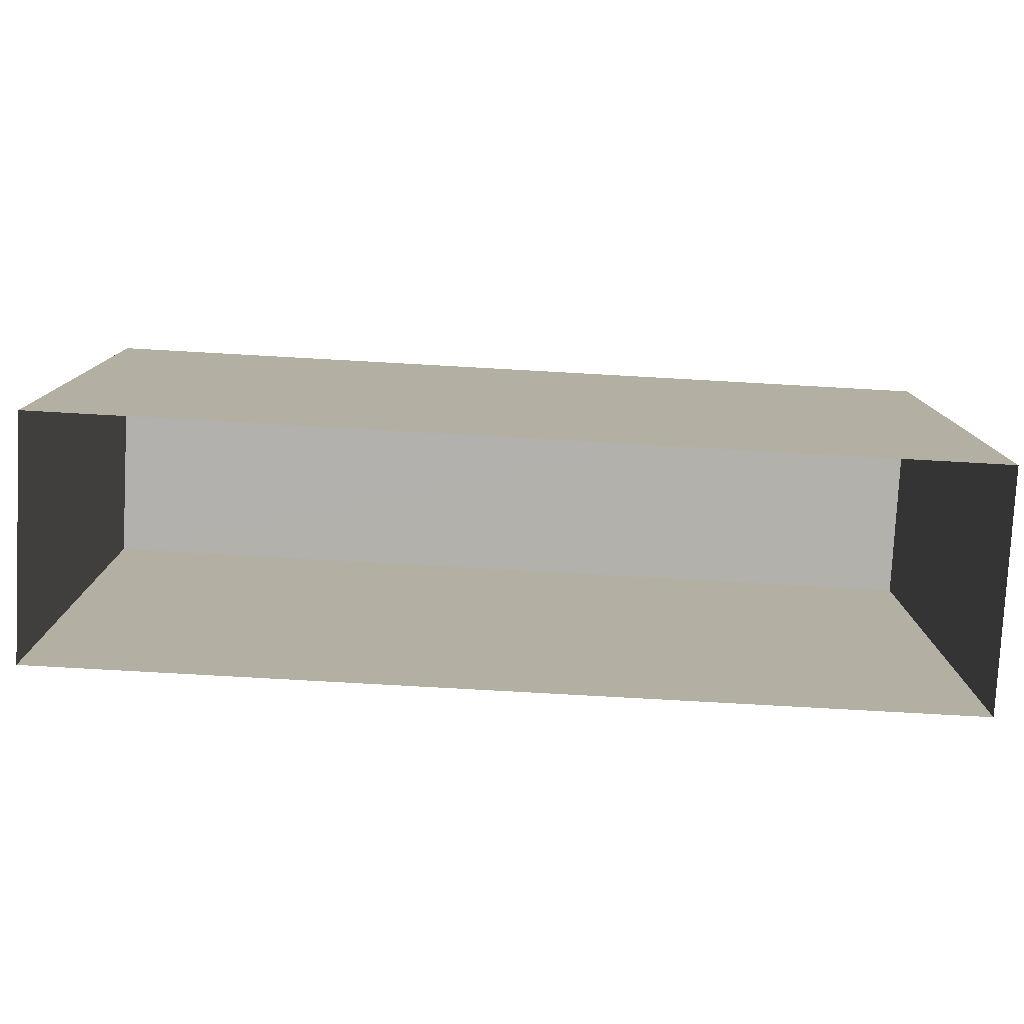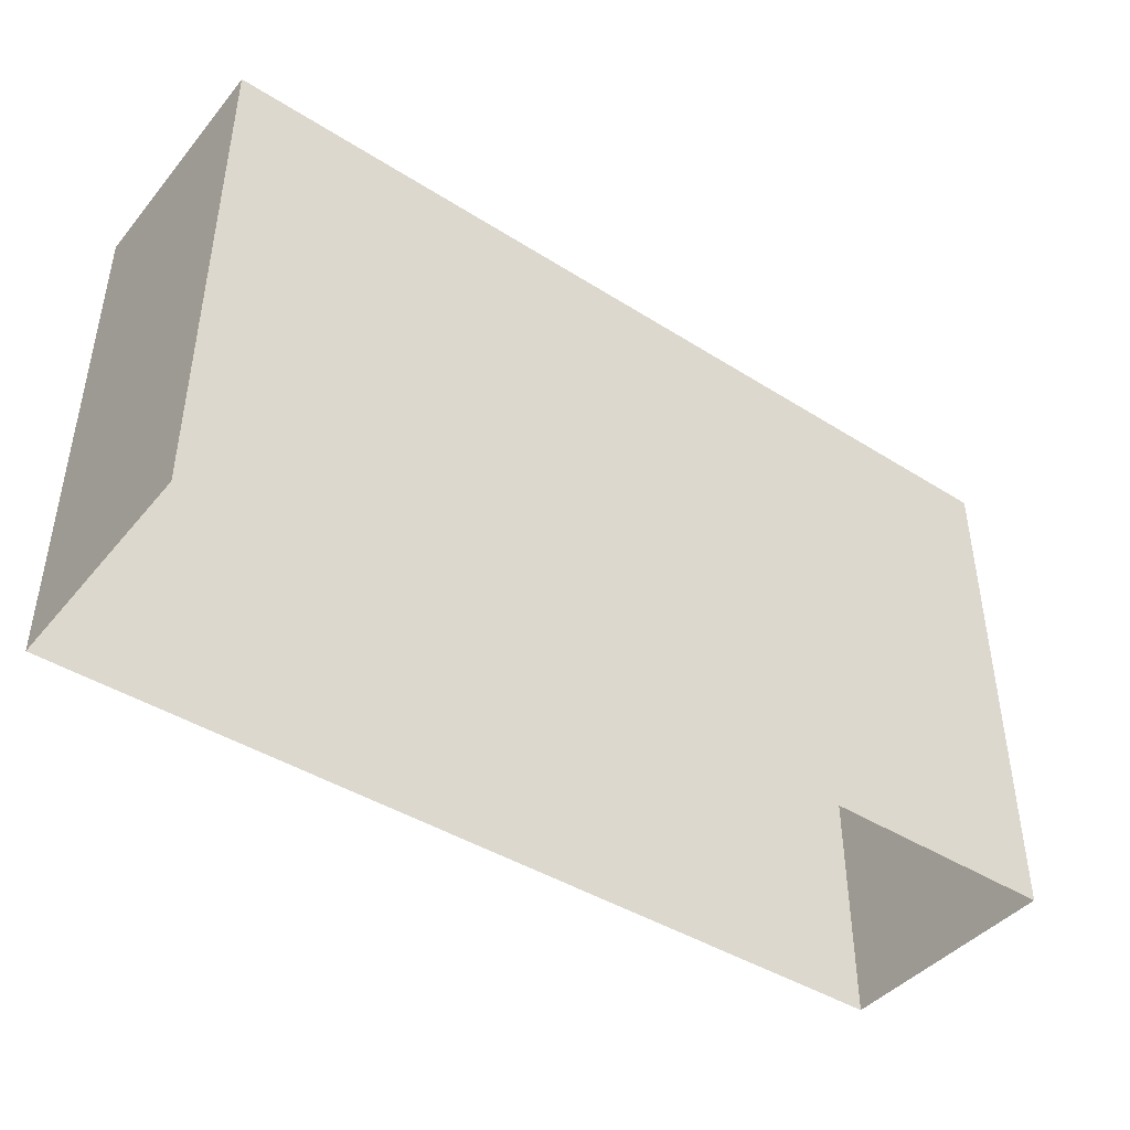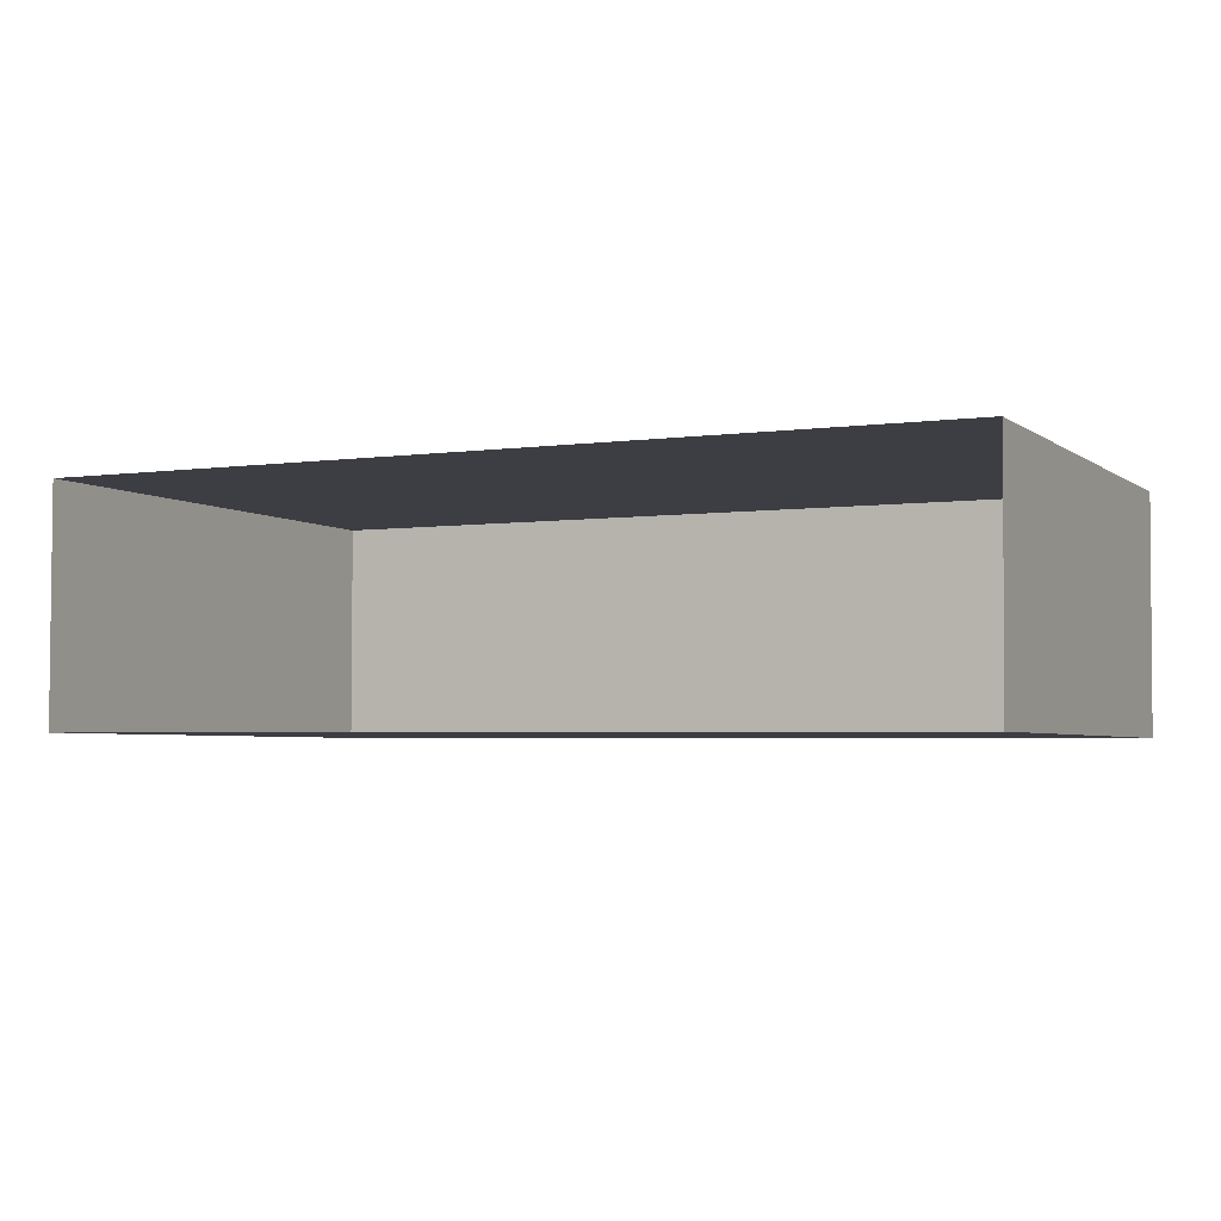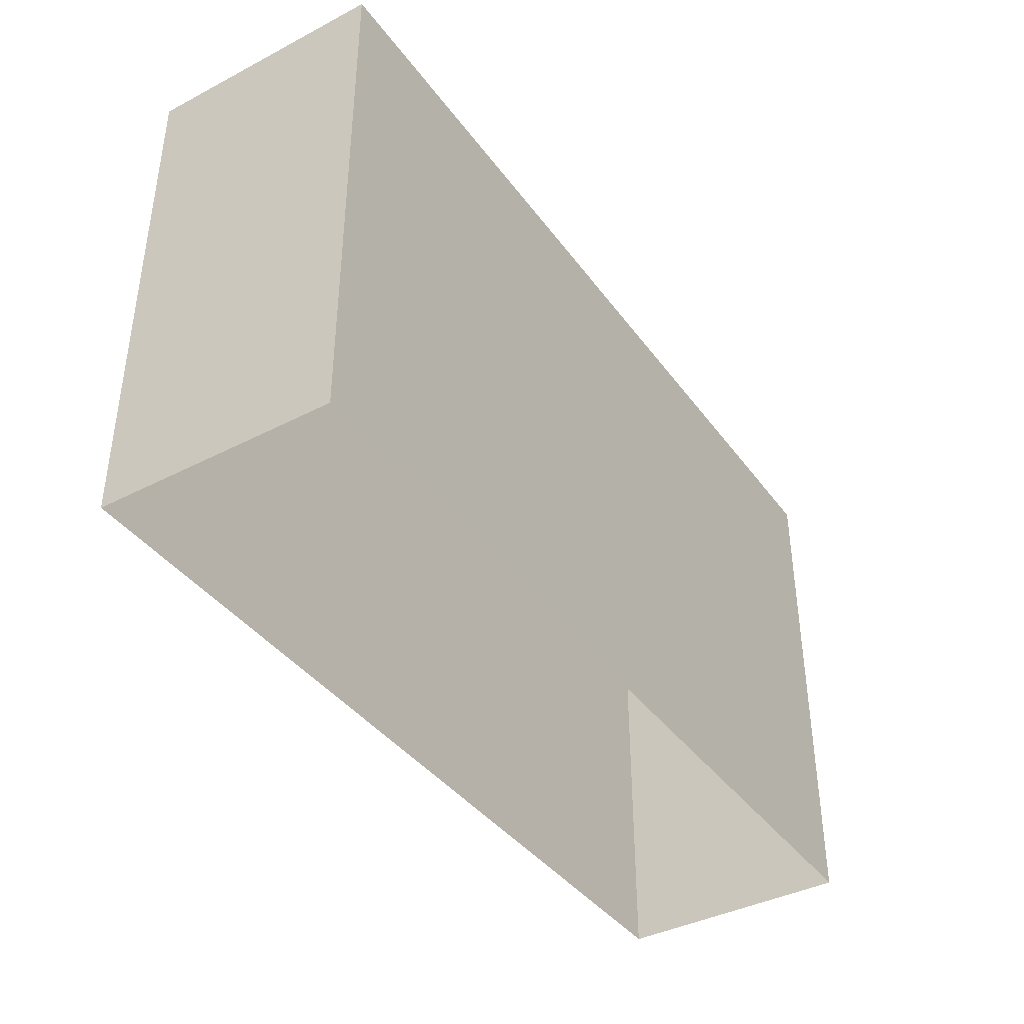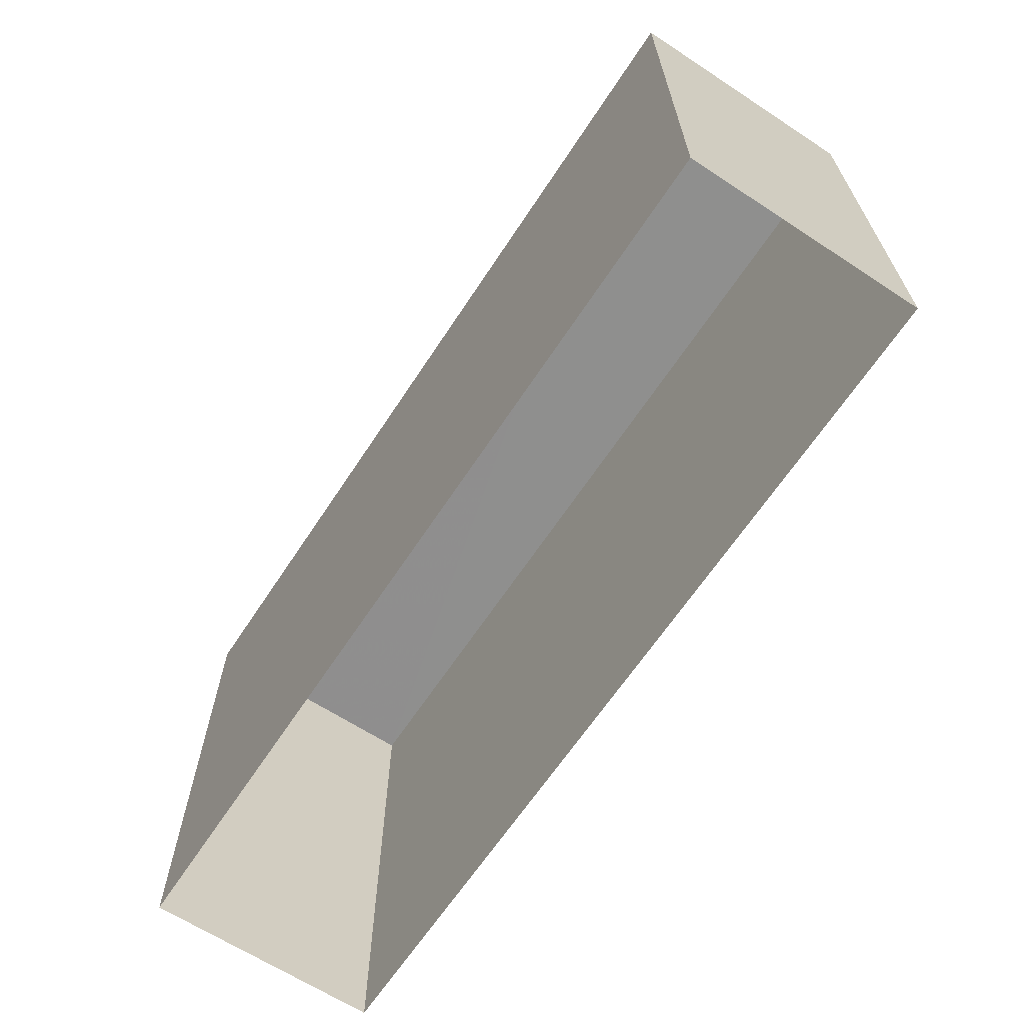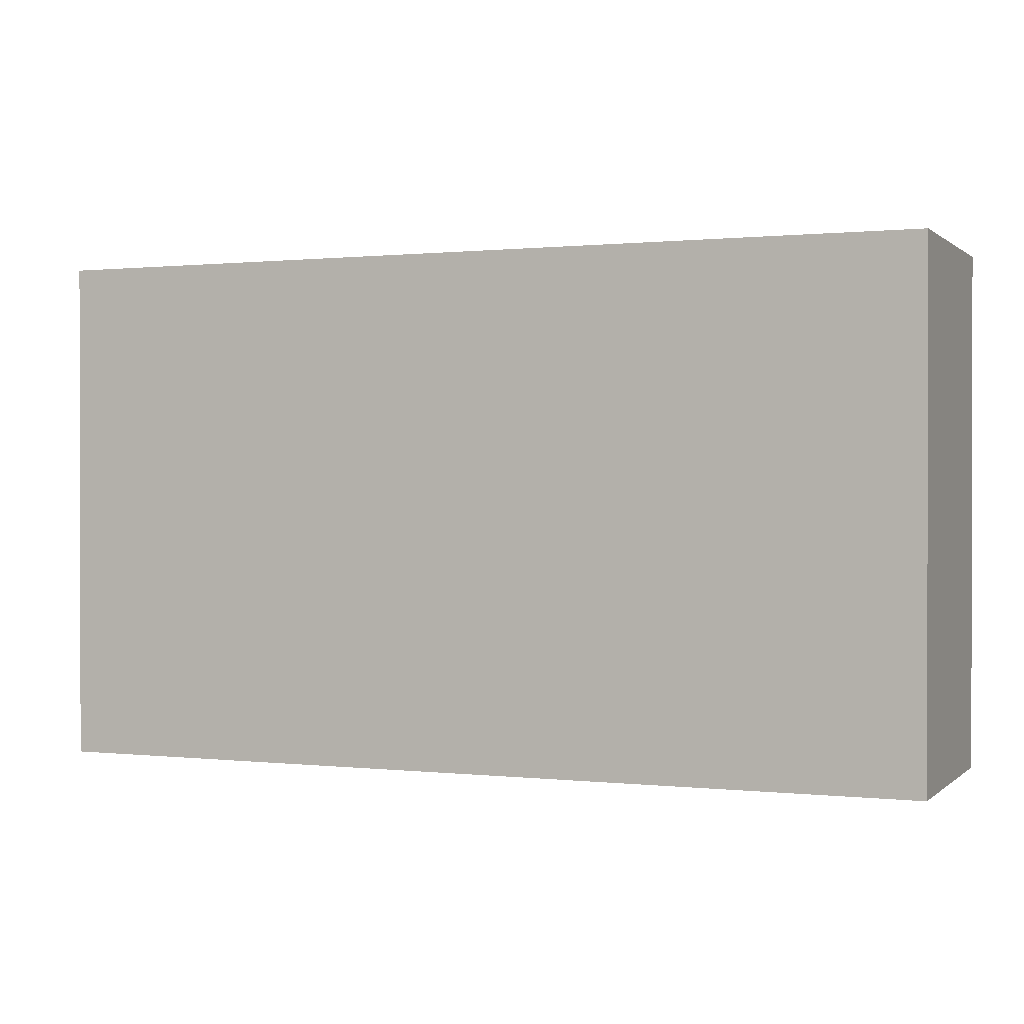
<metadata>
{"format":"obj","ext":"obj","renderer":"f3d","projection":"perspective","resolution":1024,"background":"white","views":[{"elev":-79.1,"azim":-3.0,"up":"+Z"},{"elev":-43.1,"azim":-36.5,"up":"+Z"},{"elev":-3.9,"azim":-154.1,"up":"+Y"},{"elev":-39.6,"azim":-57.2,"up":"+Z"},{"elev":-65.1,"azim":-123.2,"up":"+Z"},{"elev":0.6,"azim":22.6,"up":"+Z"}]}
</metadata>
<code>
v -8.881e+04 -9.959e+04 6.832
v -8.882e+04 -9.959e+04 6.832
v -8.881e+04 -9.959e+04 6.831
v -8.882e+04 -9.959e+04 6.832
v -8.882e+04 -9.959e+04 10.37
v -8.881e+04 -9.959e+04 10.37
v -8.881e+04 -9.959e+04 10.37
v -8.882e+04 -9.959e+04 10.37
f 1 2 3
f 1 4 2
f 5 6 7
f 5 8 6
f 6 1 3
f 7 6 3
f 8 2 4
f 8 5 2
f 7 3 2
f 5 7 2
f 6 4 1
f 6 8 4

</code>
